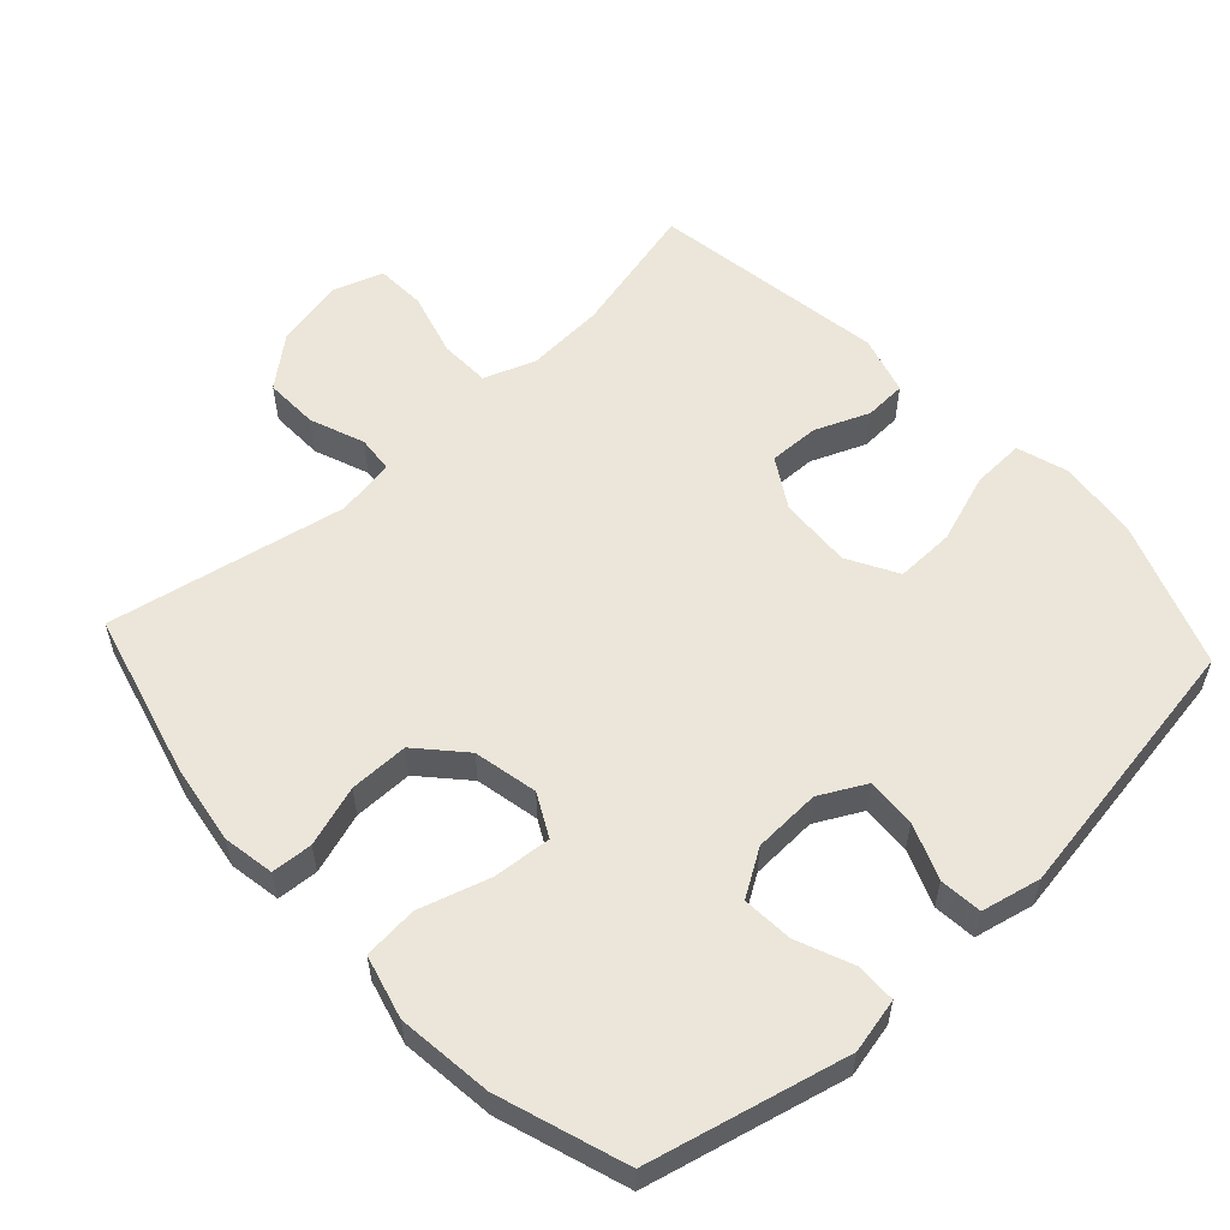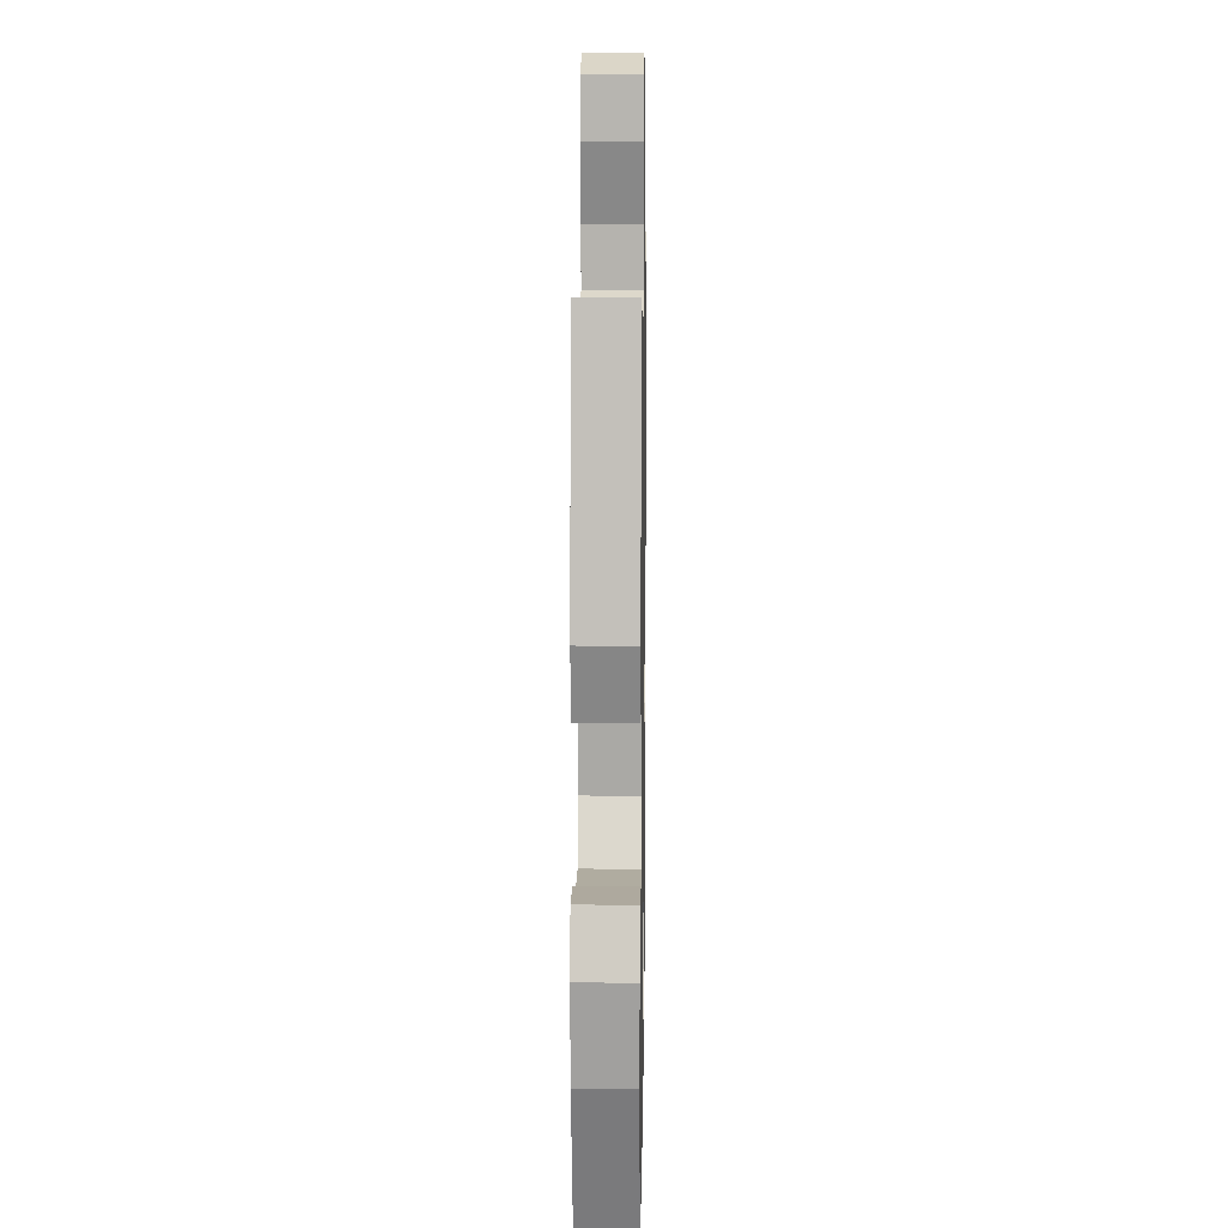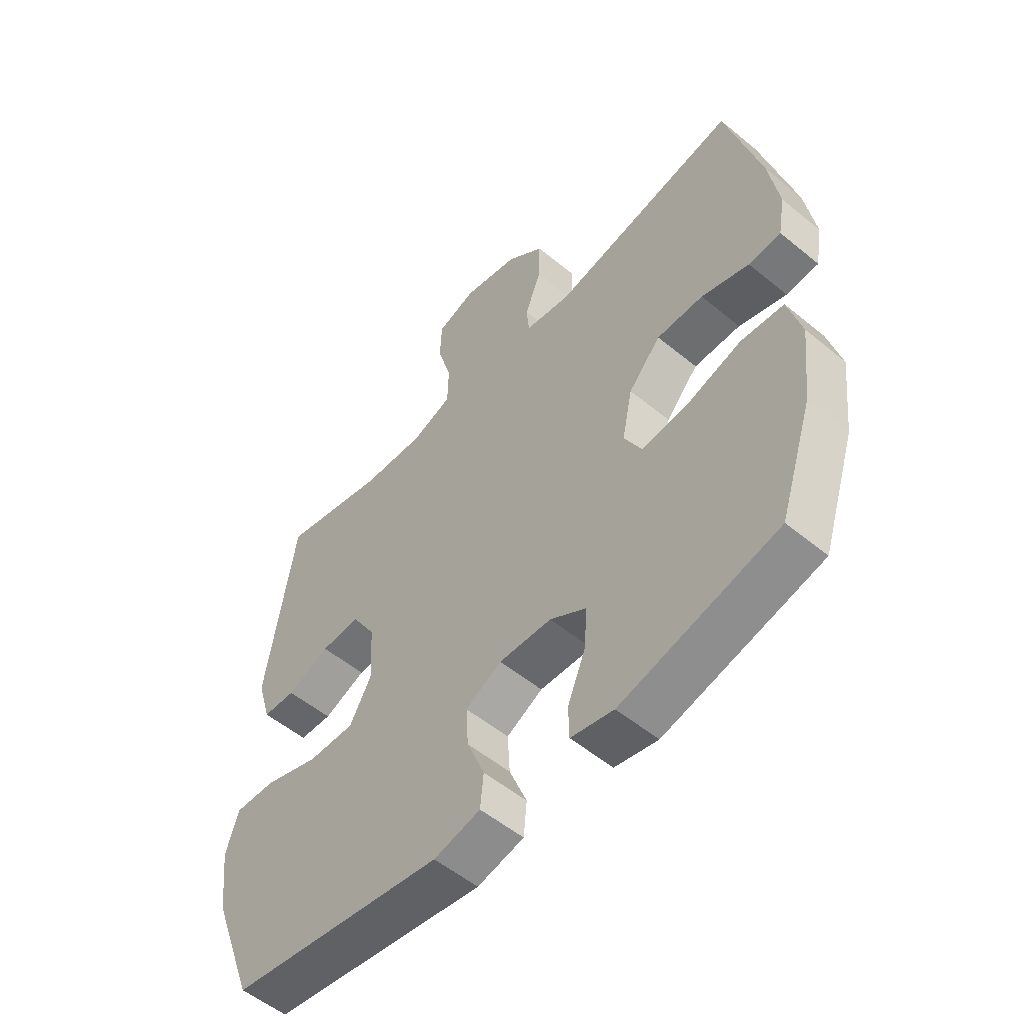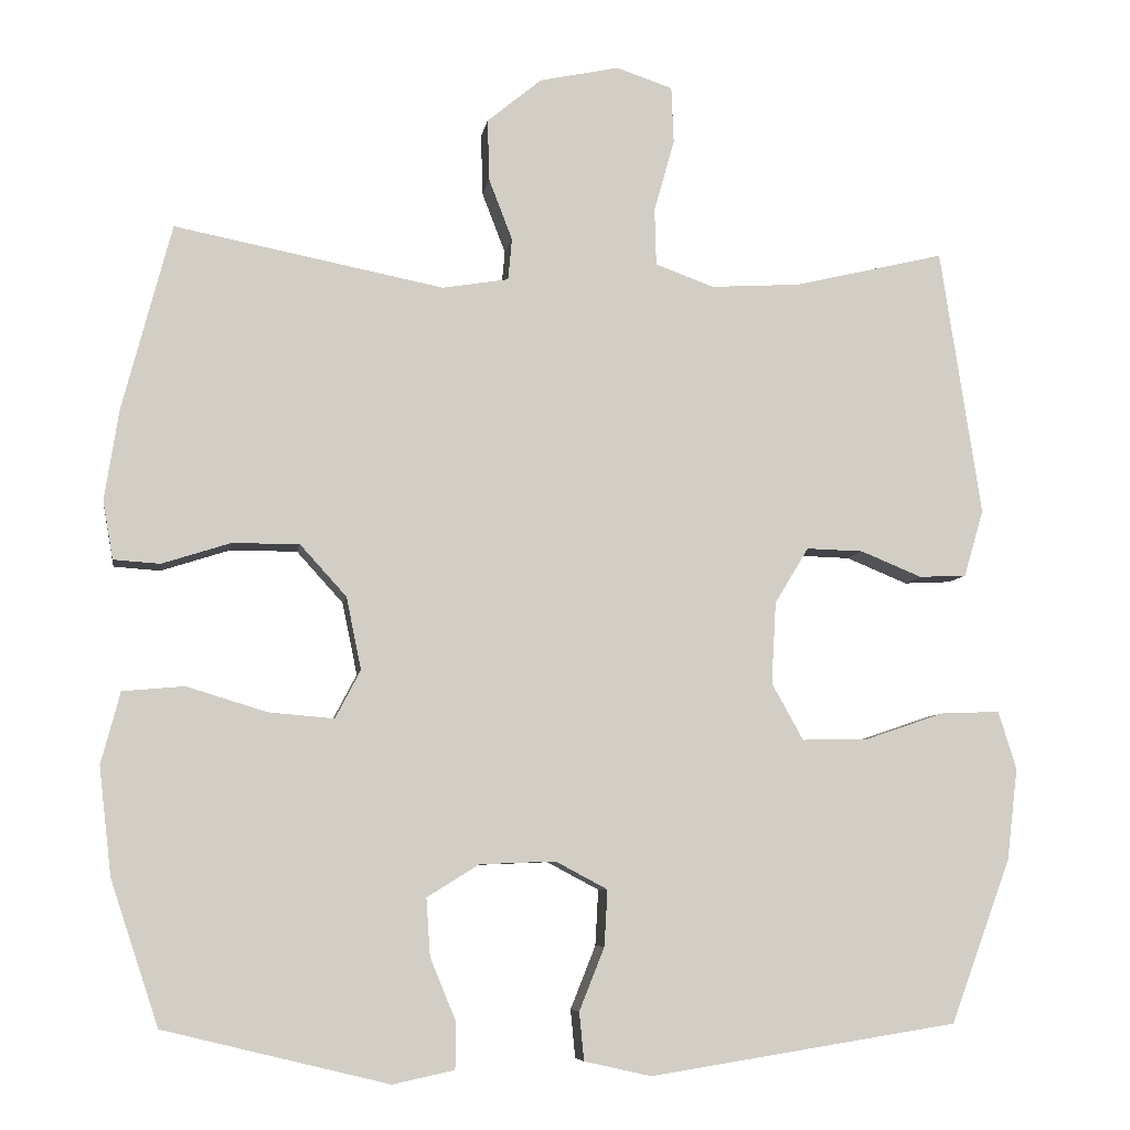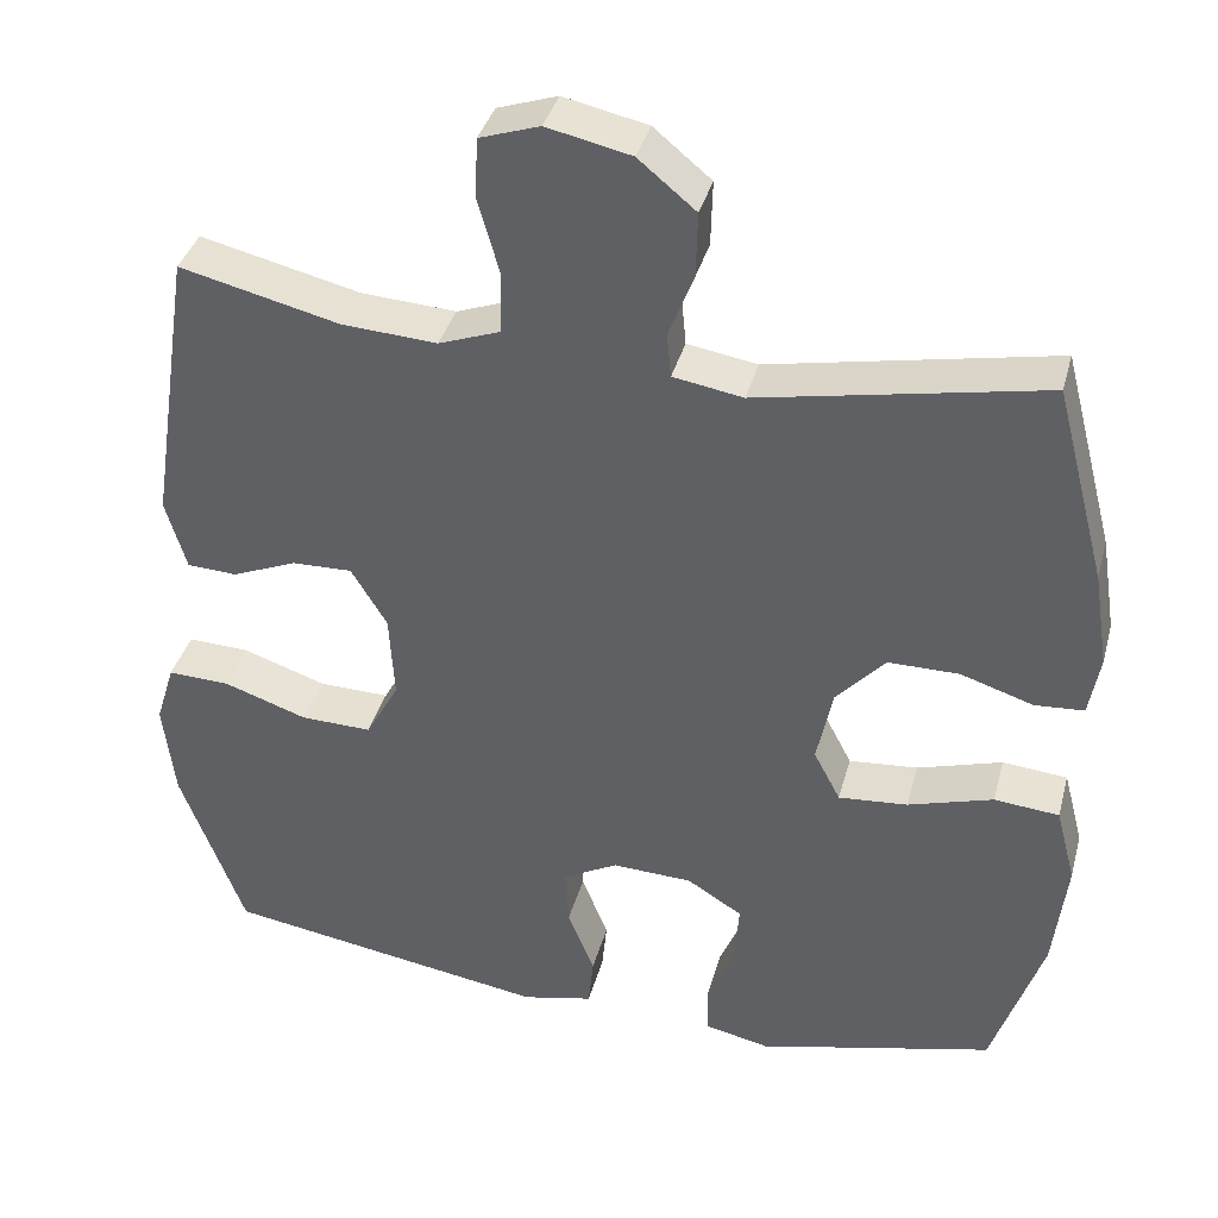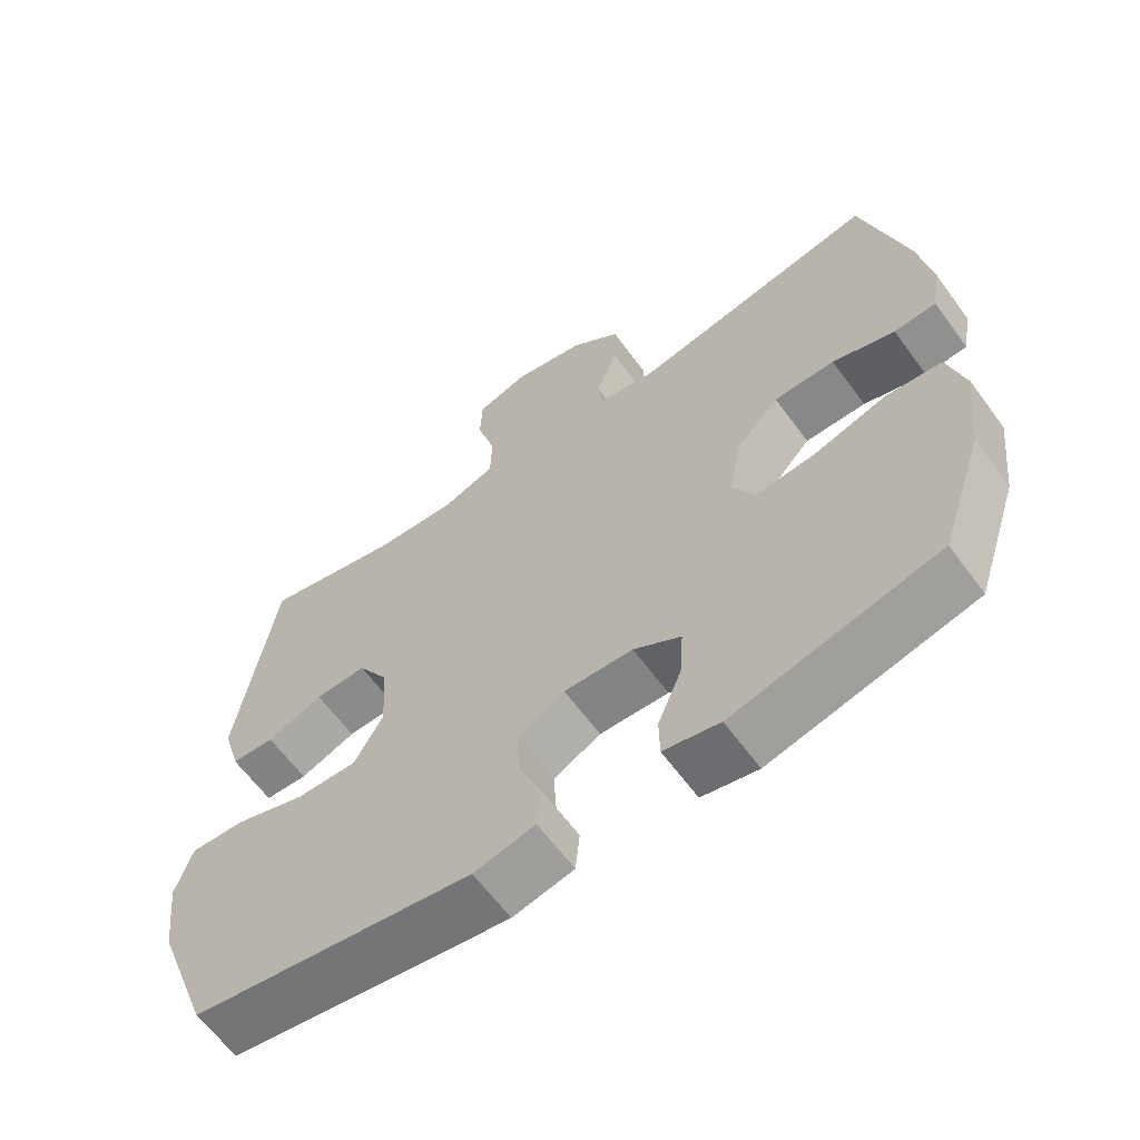
<metadata>
{"format":"obj","ext":"obj","renderer":"f3d","projection":"perspective","resolution":1024,"background":"white","views":[{"elev":56.6,"azim":137.3,"up":"+Y"},{"elev":11.3,"azim":-89.1,"up":"+Z"},{"elev":-54.3,"azim":48.9,"up":"+Z"},{"elev":-7.3,"azim":171.2,"up":"+Z"},{"elev":37.6,"azim":14.7,"up":"+Z"},{"elev":-62.9,"azim":36.2,"up":"+Z"}]}
</metadata>
<code>
v 0.5 0.07 0.5
v 0.562 0.07 0.263
v 0.58 0.07 0.148
v 0.567 0.07 0.074
v 0.508 0.07 0.07
v 0.421 0.07 0.098
v 0.336 0.07 0.098
v 0.277 0.07 0.033
v 0.258 0.07 -0.059
v 0.29 0.07 -0.12
v 0.373 0.07 -0.113
v 0.475 0.07 -0.082
v 0.553 0.07 -0.089
v 0.577 0.07 -0.18
v 0.561 0.07 -0.317
v 0.5 0.07 -0.5
v 0.215 0.07 -0.569
v 0.137 0.07 -0.552
v 0.136 0.07 -0.494
v 0.169 0.07 -0.414
v 0.174 0.07 -0.341
v 0.108 0.07 -0.3
v 0.012 0.07 -0.296
v -0.054 0.07 -0.331
v -0.05 0.07 -0.402
v -0.018 0.07 -0.482
v -0.024 0.07 -0.543
v -0.109 0.07 -0.562
v -0.5 0.07 -0.5
v -0.577 0.07 -0.293
v -0.591 0.07 -0.176
v -0.568 0.07 -0.102
v -0.493 0.07 -0.105
v -0.393 0.07 -0.139
v -0.308 0.07 -0.141
v -0.268 0.07 -0.069
v -0.274 0.07 0.035
v -0.317 0.07 0.106
v -0.389 0.07 0.104
v -0.467 0.07 0.072
v -0.527 0.07 0.075
v -0.552 0.07 0.16
v -0.5 0.07 0.5
v -0.308 0.07 0.454
v -0.194 0.07 0.447
v -0.12 0.07 0.474
v -0.118 0.07 0.547
v -0.144 0.07 0.639
v -0.141 0.07 0.711
v -0.069 0.07 0.735
v 0.032 0.07 0.713
v 0.101 0.07 0.656
v 0.099 0.07 0.578
v 0.069 0.07 0.5
v 0.074 0.07 0.447
v 0.158 0.07 0.433
v 0.5 0 0.5
v 0.562 0 0.263
v 0.58 0 0.148
v 0.567 0 0.074
v 0.508 0 0.07
v 0.421 0 0.098
v 0.336 0 0.098
v 0.277 0 0.033
v 0.258 0 -0.059
v 0.29 0 -0.12
v 0.373 0 -0.113
v 0.475 0 -0.082
v 0.553 0 -0.089
v 0.577 0 -0.18
v 0.561 0 -0.317
v 0.5 0 -0.5
v 0.215 0 -0.569
v 0.137 0 -0.552
v 0.136 0 -0.494
v 0.169 0 -0.414
v 0.174 0 -0.341
v 0.108 0 -0.3
v 0.012 0 -0.296
v -0.054 0 -0.331
v -0.05 0 -0.402
v -0.018 0 -0.482
v -0.024 0 -0.543
v -0.109 0 -0.562
v -0.5 0 -0.5
v -0.577 0 -0.293
v -0.591 0 -0.176
v -0.568 0 -0.102
v -0.493 0 -0.105
v -0.393 0 -0.139
v -0.308 0 -0.141
v -0.268 0 -0.069
v -0.274 0 0.035
v -0.317 0 0.106
v -0.389 0 0.104
v -0.467 0 0.072
v -0.527 0 0.075
v -0.552 0 0.16
v -0.5 0 0.5
v -0.308 0 0.454
v -0.194 0 0.447
v -0.12 0 0.474
v -0.118 0 0.547
v -0.144 0 0.639
v -0.141 0 0.711
v -0.069 0 0.735
v 0.032 0 0.713
v 0.101 0 0.656
v 0.099 0 0.578
v 0.069 0 0.5
v 0.074 0 0.447
v 0.158 0 0.433
f 51 52 53 54
f 51 54 55
f 50 51 55
f 47 48 49 50
f 46 47 50 55
f 45 46 55 56
f 41 42 43 44
f 39 40 41 44
f 38 39 44 45
f 37 38 45 56
f 31 32 33 34
f 31 34 35
f 30 31 35
f 29 30 35
f 28 29 35 36
f 25 26 27 28
f 24 25 28 36
f 17 18 19 20
f 17 20 21
f 16 17 21
f 15 16 21 22
f 11 12 13 14
f 10 11 14 15
f 3 4 5 6
f 3 6 7
f 2 3 7
f 1 2 7
f 56 1 7 8
f 23 24 36 37
f 10 15 22 23
f 9 10 23 37
f 8 9 37 56
f 110 109 108 107
f 111 110 107
f 111 107 106
f 106 105 104 103
f 111 106 103 102
f 112 111 102 101
f 100 99 98 97
f 100 97 96 95
f 101 100 95 94
f 112 101 94 93
f 90 89 88 87
f 91 90 87
f 91 87 86
f 91 86 85
f 92 91 85 84
f 84 83 82 81
f 92 84 81 80
f 76 75 74 73
f 77 76 73
f 77 73 72
f 78 77 72 71
f 70 69 68 67
f 71 70 67 66
f 62 61 60 59
f 63 62 59
f 63 59 58
f 63 58 57
f 64 63 57 112
f 93 92 80 79
f 79 78 71 66
f 93 79 66 65
f 112 93 65 64
f 1 57 58 2
f 2 58 59 3
f 3 59 60 4
f 4 60 61 5
f 5 61 62 6
f 6 62 63 7
f 7 63 64 8
f 8 64 65 9
f 9 65 66 10
f 10 66 67 11
f 11 67 68 12
f 12 68 69 13
f 13 69 70 14
f 14 70 71 15
f 15 71 72 16
f 16 72 73 17
f 17 73 74 18
f 18 74 75 19
f 19 75 76 20
f 20 76 77 21
f 21 77 78 22
f 22 78 79 23
f 23 79 80 24
f 24 80 81 25
f 25 81 82 26
f 26 82 83 27
f 27 83 84 28
f 28 84 85 29
f 29 85 86 30
f 30 86 87 31
f 31 87 88 32
f 32 88 89 33
f 33 89 90 34
f 34 90 91 35
f 35 91 92 36
f 36 92 93 37
f 37 93 94 38
f 38 94 95 39
f 39 95 96 40
f 40 96 97 41
f 41 97 98 42
f 42 98 99 43
f 43 99 100 44
f 44 100 101 45
f 45 101 102 46
f 46 102 103 47
f 47 103 104 48
f 48 104 105 49
f 49 105 106 50
f 50 106 107 51
f 51 107 108 52
f 52 108 109 53
f 53 109 110 54
f 54 110 111 55
f 55 111 112 56
f 56 112 57 1

</code>
